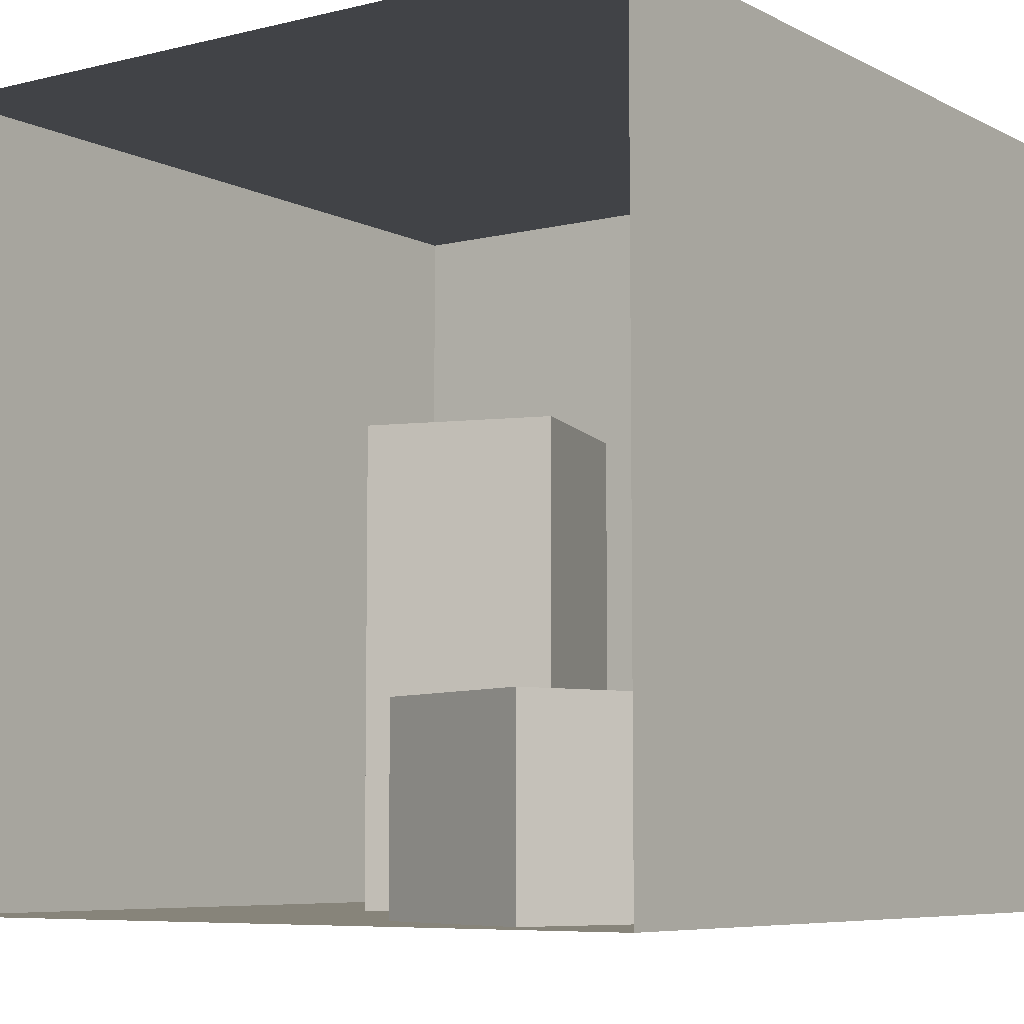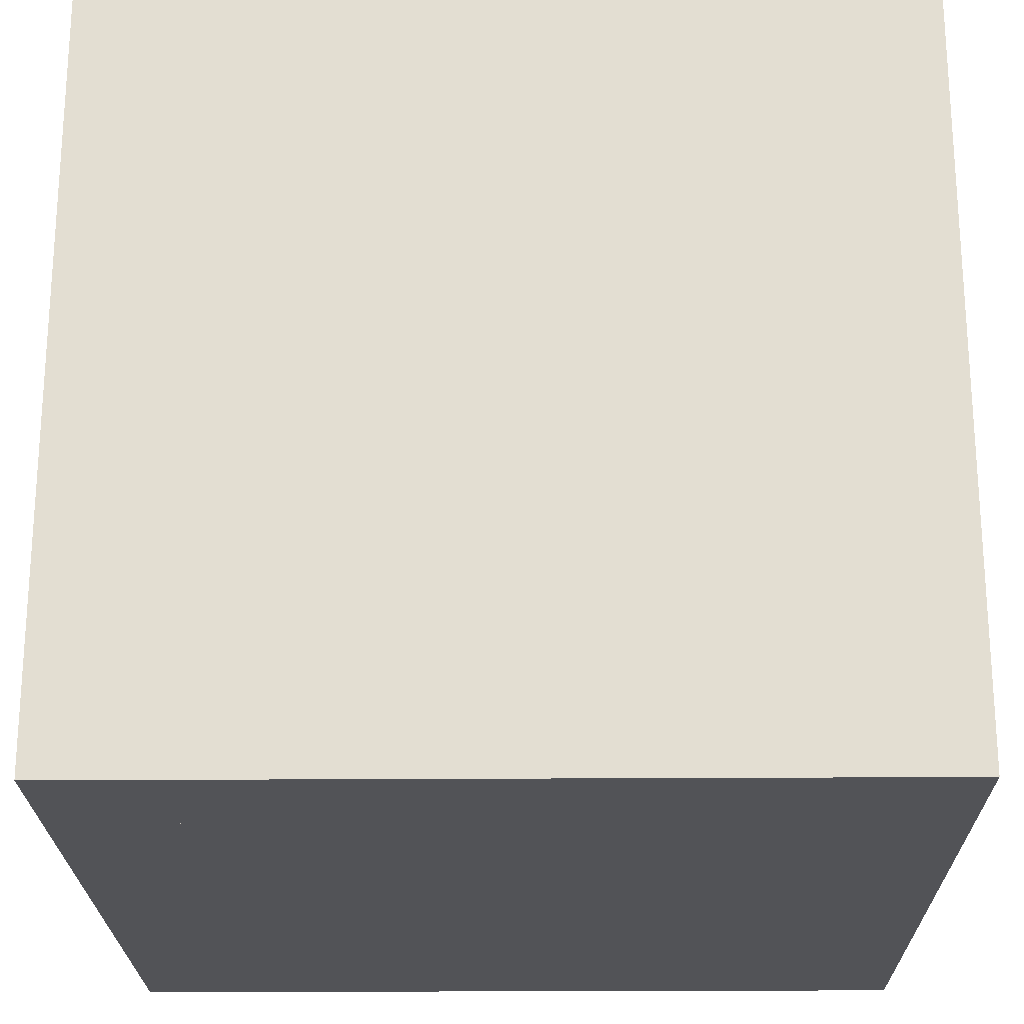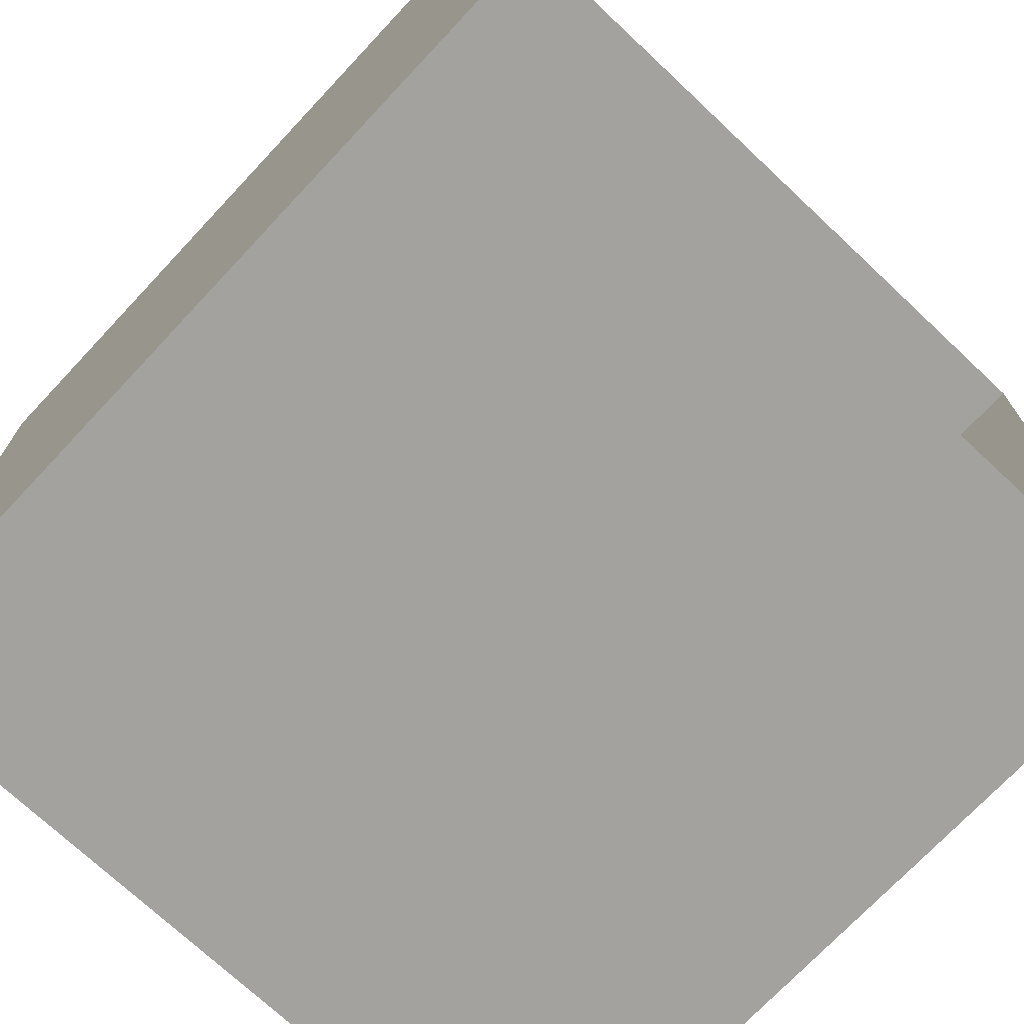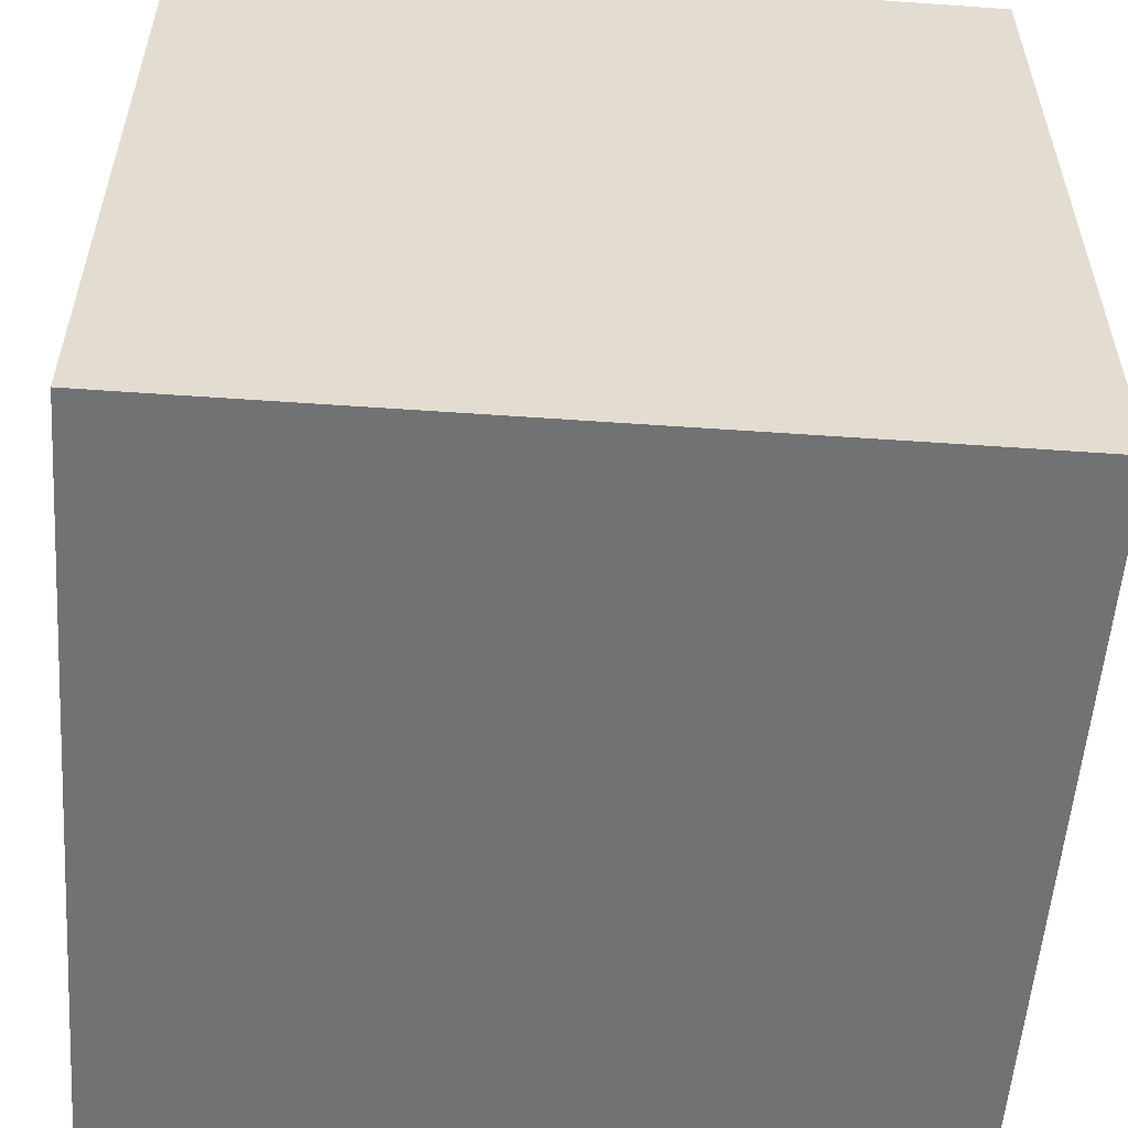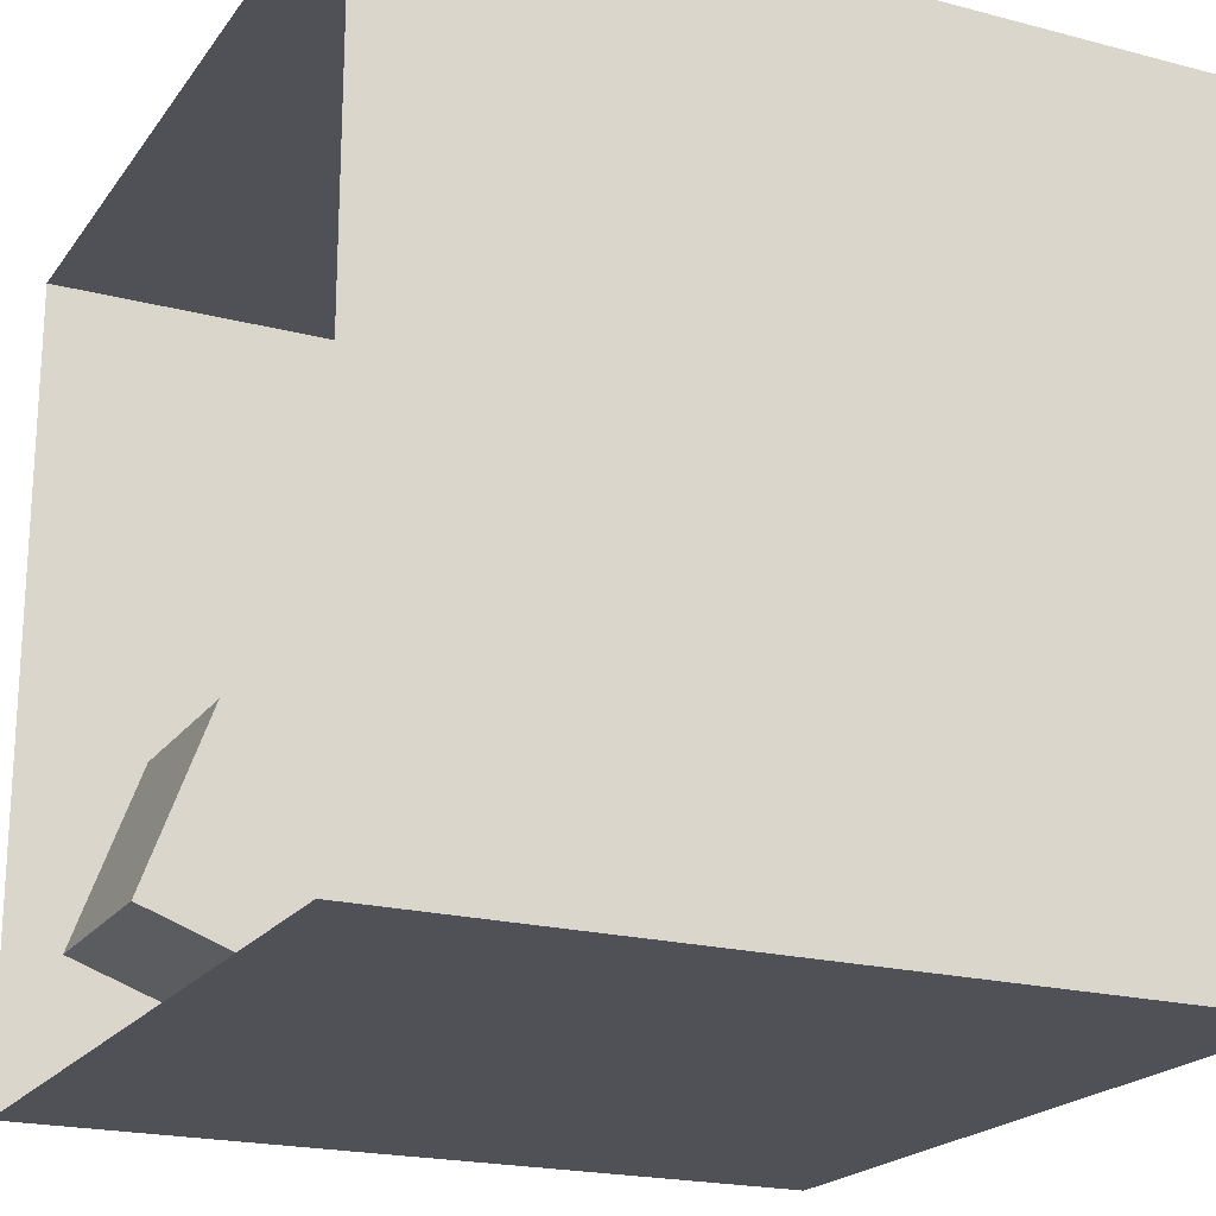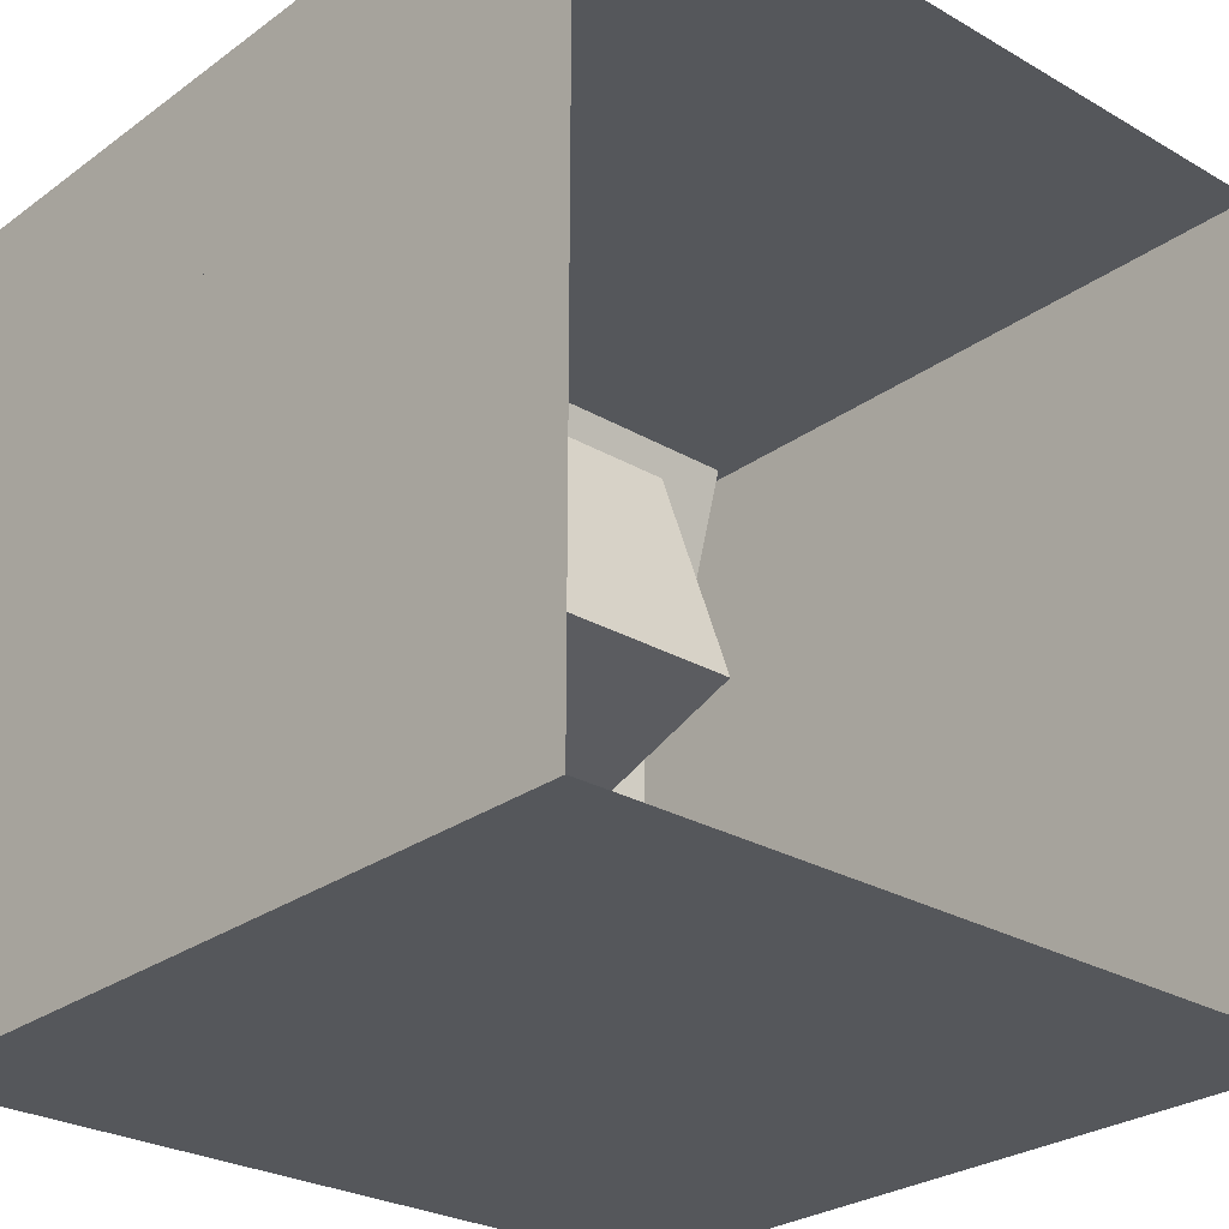
<metadata>
{"format":"obj","ext":"obj","renderer":"f3d","projection":"perspective","resolution":1024,"background":"white","views":[{"elev":-7.0,"azim":125.3,"up":"+Y"},{"elev":-22.5,"azim":-179.3,"up":"+Y"},{"elev":-72.6,"azim":46.8,"up":"+Z"},{"elev":-55.6,"azim":-94.2,"up":"+Y"},{"elev":-20.5,"azim":154.5,"up":"+Z"},{"elev":-27.0,"azim":48.1,"up":"+Z"}]}
</metadata>
<code>
o Room
v 0.5 1 -0.5
v 1 -1 -1
v 0.5 1 0.5
v 1 -1 1
v -0.5 1 -0.5
v -1 -1 -1
v -0.5 1 0.5
v -1 -1 1
v 1 1 1
v -1 1 1
v 1 1 -1
v -1 1 -1
f 4 8 10 9
f 8 6 12 10
f 6 8 4 2
f 6 2 11 12
f 3 9 10 7
f 1 11 9 3
f 7 10 12 5
f 5 12 11 1
o BigBox
v -0.416 -1 0.5621
v -0.416 0.25 0.5621
v -0.5621 -1 0.08398
v -0.5621 0.25 0.08398
v 0.06215 -1 0.416
v 0.06215 0.25 0.416
v -0.08398 -1 -0.06215
v -0.08398 0.25 -0.06215
f 13 14 16 15
f 15 16 20 19
f 19 20 18 17
f 17 18 14 13
f 20 16 14 18
o SmallBox
v 0.2185 -1 -0.3209
v 0.2185 -0.5 -0.3209
v 0.3895 -1 -0.7907
v 0.3895 -0.5 -0.7907
v 0.6884 -1 -0.1499
v 0.6884 -0.5 -0.1499
v 0.8594 -1 -0.6197
v 0.8594 -0.5 -0.6197
f 21 22 24 23
f 23 24 28 27
f 27 28 26 25
f 25 26 22 21
f 28 24 22 26
o Light
v 0.5 1 -0.5
v 0.5 1 0.5
v -0.5 1 -0.5
v -0.5 1 0.5
f 29 30 32 31

</code>
